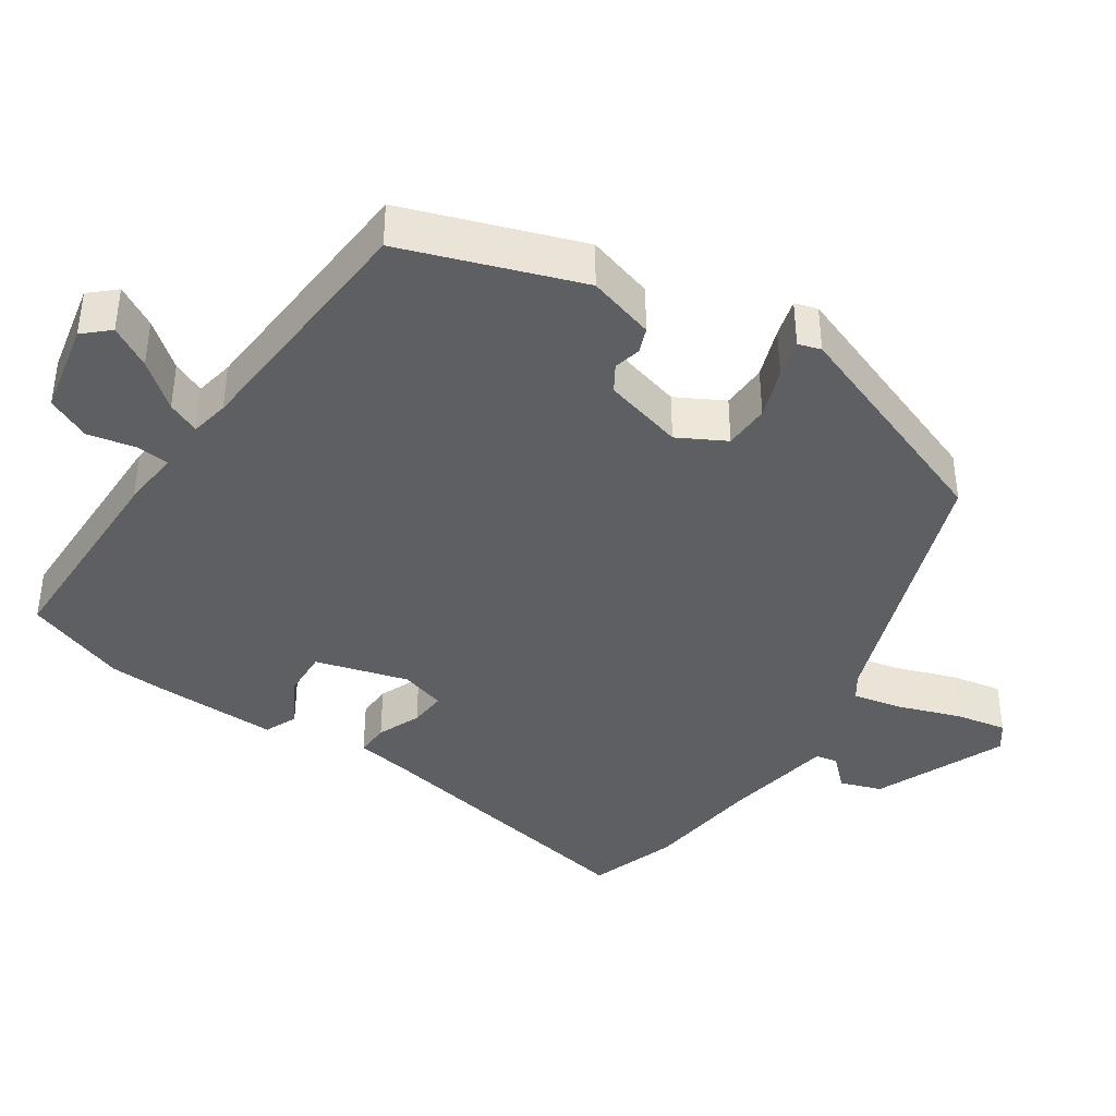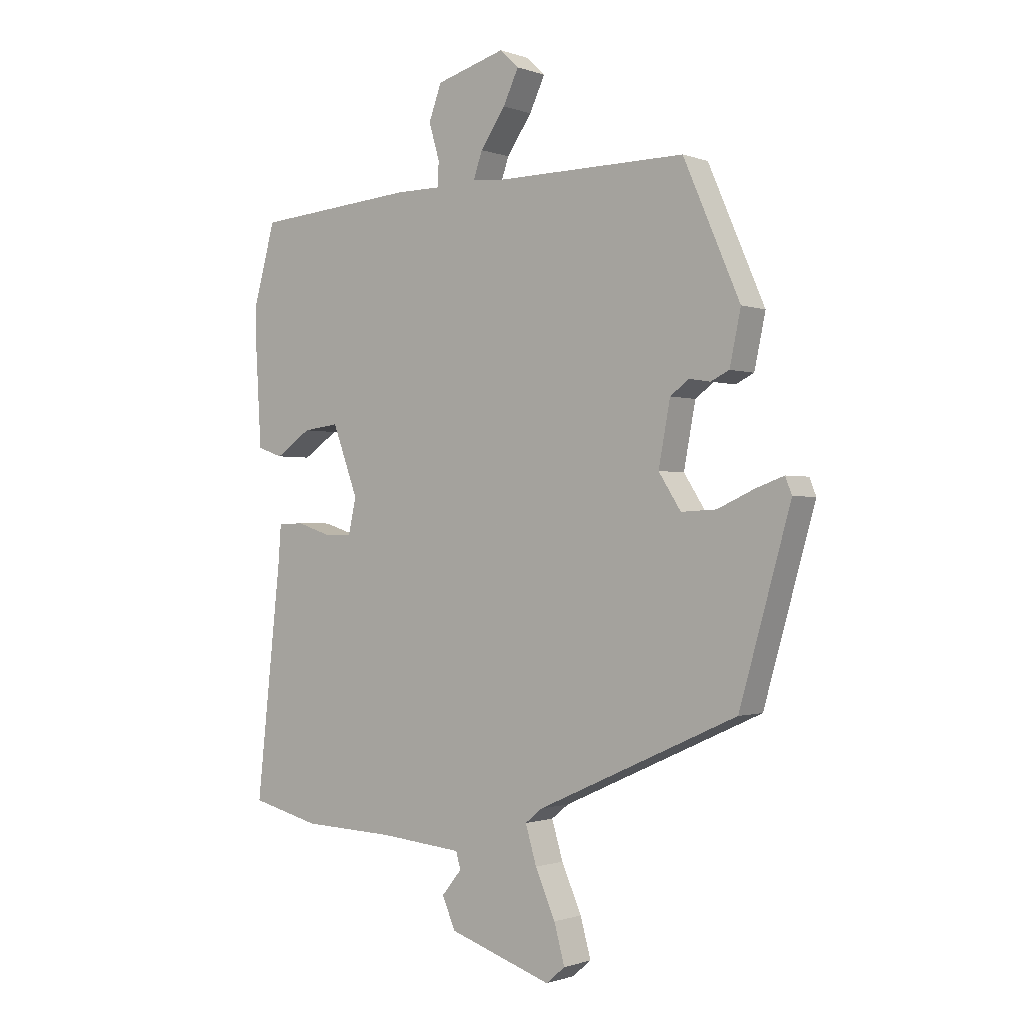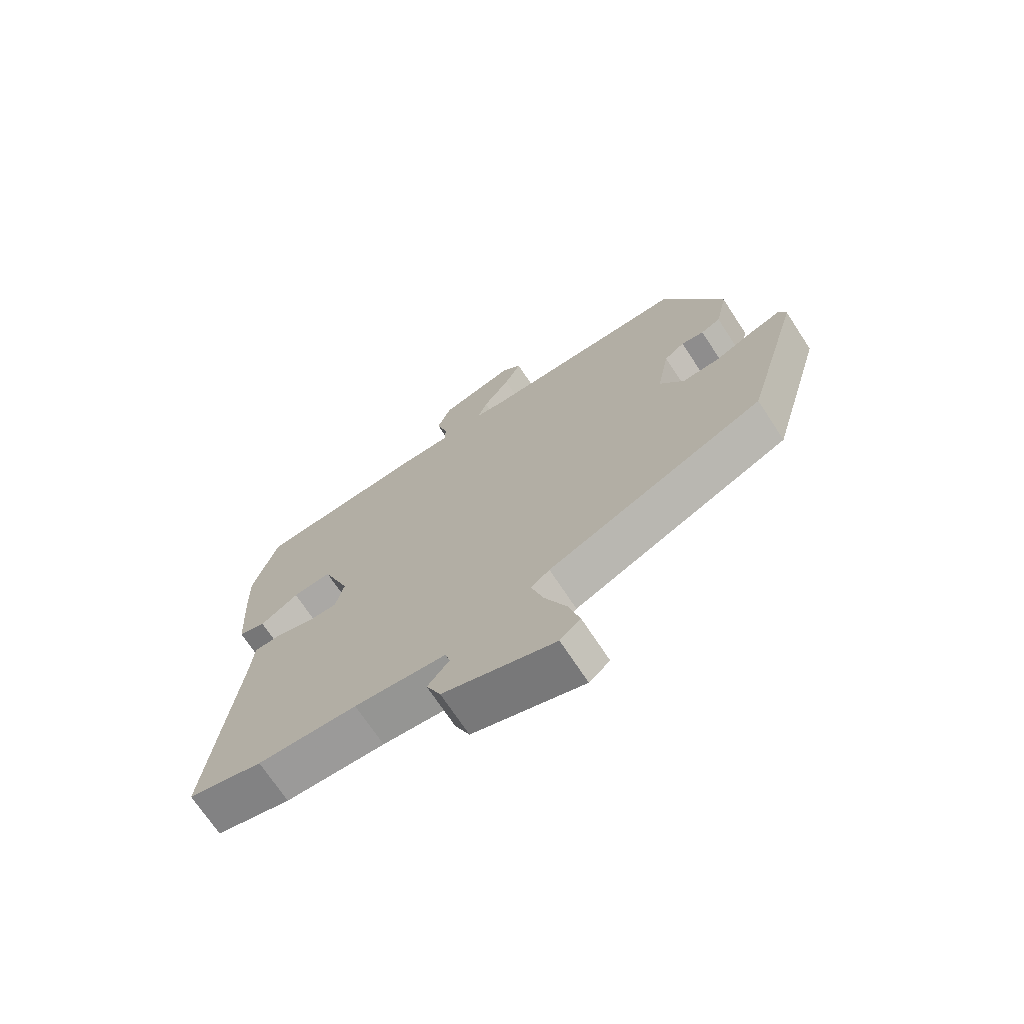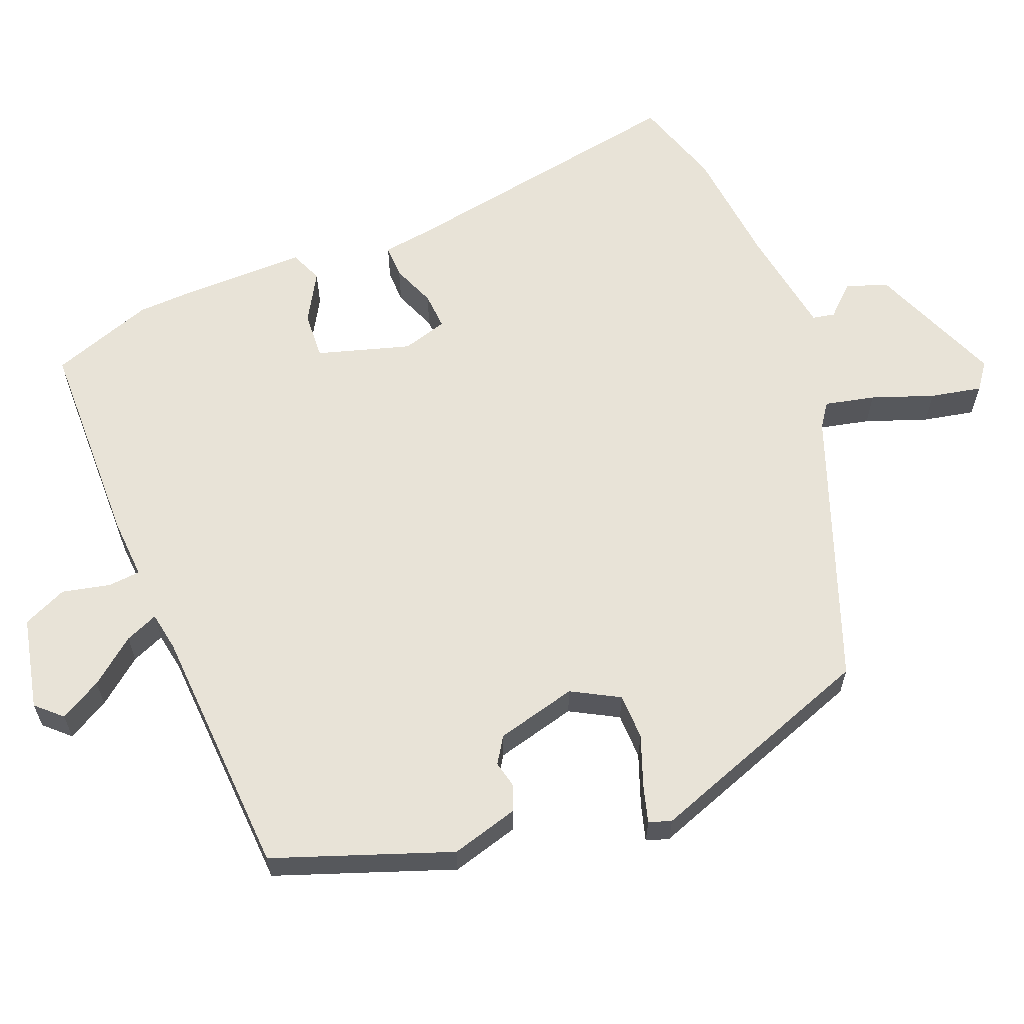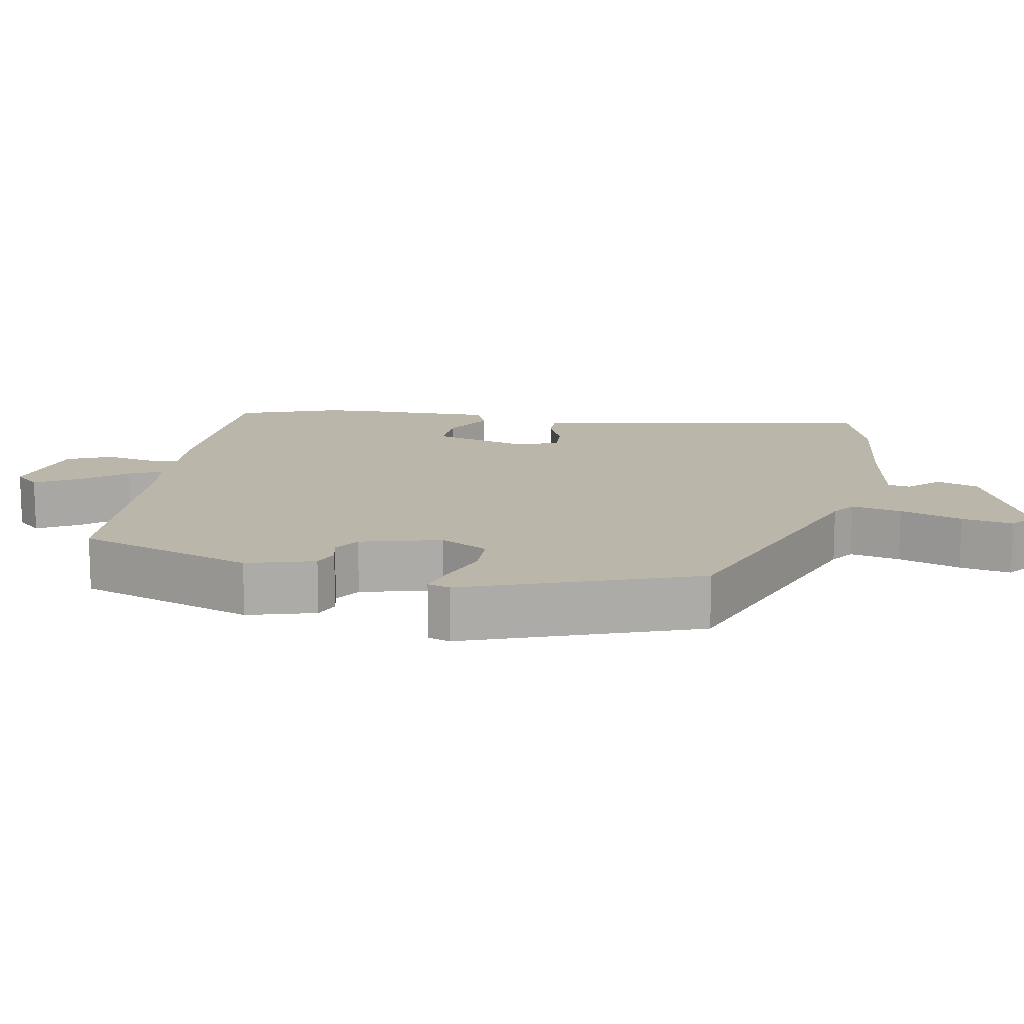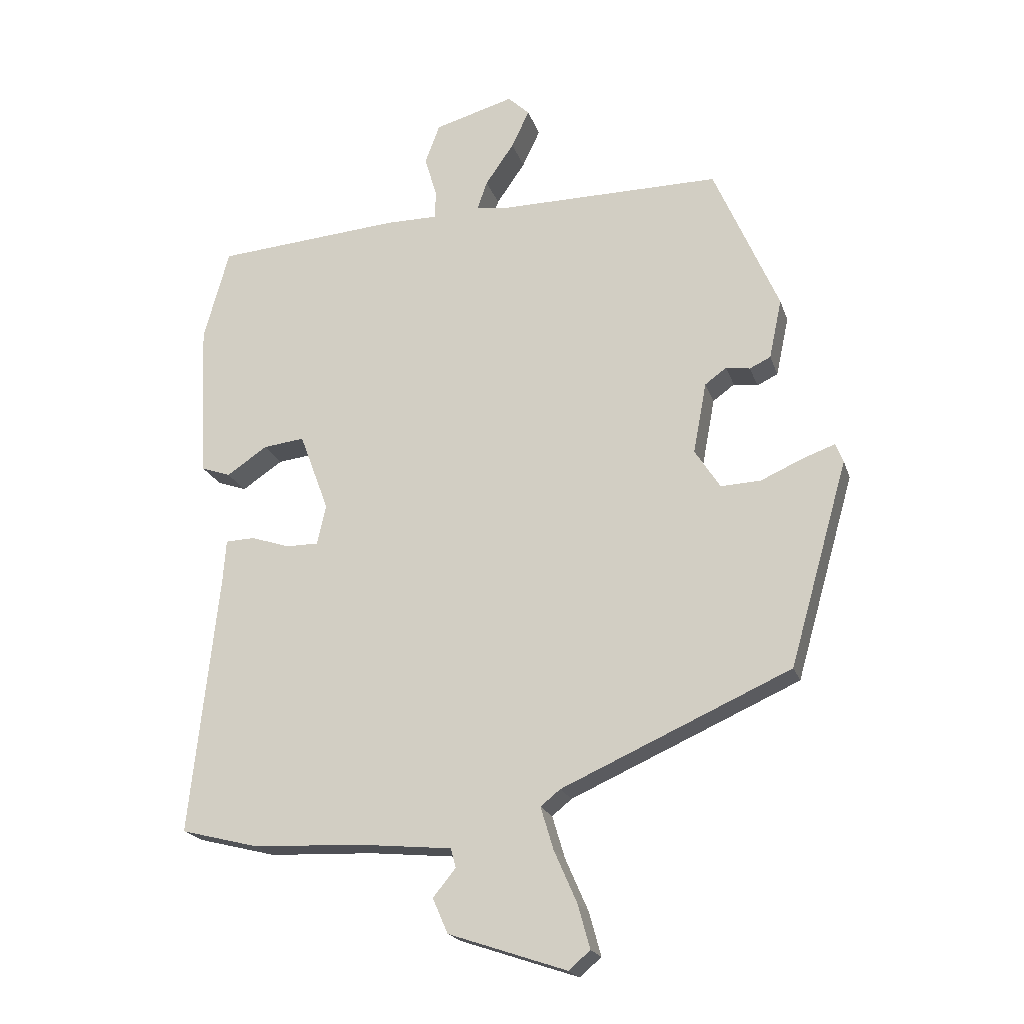
<metadata>
{"format":"obj","ext":"obj","renderer":"f3d","projection":"perspective","resolution":1024,"background":"white","views":[{"elev":-40.0,"azim":51.8,"up":"+Y"},{"elev":-0.9,"azim":37.6,"up":"+Z"},{"elev":-70.9,"azim":33.3,"up":"+Z"},{"elev":61.9,"azim":64.4,"up":"+Y"},{"elev":13.9,"azim":96.4,"up":"+Y"},{"elev":-20.0,"azim":15.6,"up":"+Z"}]}
</metadata>
<code>
v -0.402 0.07 -0.525
v -0.526 0.07 -0.494
v -0.481 0.07 -0.082
v -0.476 0.07 -0.015
v -0.43 0.07 -0.013
v -0.369 0.07 -0.033
v -0.318 0.07 -0.033
v -0.304 0.07 0.03
v -0.35 0.07 0.154
v -0.415 0.07 0.146
v -0.479 0.07 0.103
v -0.525 0.07 0.119
v -0.535 0.07 0.289
v -0.537 0.07 0.366
v -0.497 0.07 0.51
v -0.206 0.07 0.534
v -0.124 0.07 0.534
v -0.123 0.07 0.578
v -0.142 0.07 0.643
v -0.119 0.07 0.705
v 0.006 0.07 0.741
v 0.04 0.07 0.709
v 0.012 0.07 0.65
v -0.033 0.07 0.585
v -0.049 0.07 0.539
v 0.005 0.07 0.533
v 0.352 0.07 0.536
v 0.454 0.07 0.302
v 0.434 0.07 0.208
v 0.401 0.07 0.192
v 0.363 0.07 0.198
v 0.329 0.07 0.173
v 0.308 0.07 0.061
v 0.348 0.07 -0.001
v 0.411 0.07 0.002
v 0.478 0.07 0.032
v 0.528 0.07 0.05
v 0.54 0.07 0.02
v 0.448 0.07 -0.302
v 0.087 0.07 -0.464
v 0.056 0.07 -0.489
v 0.076 0.07 -0.556
v 0.112 0.07 -0.638
v 0.131 0.07 -0.707
v 0.097 0.07 -0.736
v -0.089 0.07 -0.674
v -0.113 0.07 -0.619
v -0.077 0.07 -0.575
v -0.085 0.07 -0.545
v -0.237 0.07 -0.531
v -0.402 0 -0.525
v -0.526 0 -0.494
v -0.481 0 -0.082
v -0.476 0 -0.015
v -0.43 0 -0.013
v -0.369 0 -0.033
v -0.318 0 -0.033
v -0.304 0 0.03
v -0.35 0 0.154
v -0.415 0 0.146
v -0.479 0 0.103
v -0.525 0 0.119
v -0.535 0 0.289
v -0.537 0 0.366
v -0.497 0 0.51
v -0.206 0 0.534
v -0.124 0 0.534
v -0.123 0 0.578
v -0.142 0 0.643
v -0.119 0 0.705
v 0.006 0 0.741
v 0.04 0 0.709
v 0.012 0 0.65
v -0.033 0 0.585
v -0.049 0 0.539
v 0.005 0 0.533
v 0.352 0 0.536
v 0.454 0 0.302
v 0.434 0 0.208
v 0.401 0 0.192
v 0.363 0 0.198
v 0.329 0 0.173
v 0.308 0 0.061
v 0.348 0 -0.001
v 0.411 0 0.002
v 0.478 0 0.032
v 0.528 0 0.05
v 0.54 0 0.02
v 0.448 0 -0.302
v 0.087 0 -0.464
v 0.056 0 -0.489
v 0.076 0 -0.556
v 0.112 0 -0.638
v 0.131 0 -0.707
v 0.097 0 -0.736
v -0.089 0 -0.674
v -0.113 0 -0.619
v -0.077 0 -0.575
v -0.085 0 -0.545
v -0.237 0 -0.531
f 46 47 48
f 45 46 48
f 44 45 48
f 43 44 48
f 42 43 48
f 41 42 48 49
f 40 41 49 50
f 50 1 2
f 40 50 2
f 39 40 2
f 38 39 2
f 37 38 2
f 36 37 2
f 35 36 2
f 29 30 31
f 28 29 31
f 27 28 31
f 26 27 31
f 25 26 31 32
f 22 23 24
f 21 22 24
f 20 21 24
f 19 20 24
f 18 19 24
f 17 18 24 25
f 15 16 17
f 14 15 17
f 13 14 17
f 12 13 17
f 11 12 17
f 10 11 17
f 9 10 17 25
f 25 32 33
f 9 25 33
f 8 9 33
f 3 4 5 6
f 3 6 7
f 2 3 7
f 35 2 7
f 34 35 7
f 7 8 33 34
f 98 97 96
f 98 96 95
f 98 95 94
f 98 94 93
f 98 93 92
f 99 98 92 91
f 100 99 91 90
f 52 51 100
f 52 100 90
f 52 90 89
f 52 89 88
f 52 88 87
f 52 87 86
f 52 86 85
f 81 80 79
f 81 79 78
f 81 78 77
f 81 77 76
f 82 81 76 75
f 74 73 72
f 74 72 71
f 74 71 70
f 74 70 69
f 74 69 68
f 75 74 68 67
f 67 66 65
f 67 65 64
f 67 64 63
f 67 63 62
f 67 62 61
f 67 61 60
f 75 67 60 59
f 83 82 75
f 83 75 59
f 83 59 58
f 56 55 54 53
f 57 56 53
f 57 53 52
f 57 52 85
f 57 85 84
f 84 83 58 57
f 1 51 52 2
f 2 52 53 3
f 3 53 54 4
f 4 54 55 5
f 5 55 56 6
f 6 56 57 7
f 7 57 58 8
f 8 58 59 9
f 9 59 60 10
f 10 60 61 11
f 11 61 62 12
f 12 62 63 13
f 13 63 64 14
f 14 64 65 15
f 15 65 66 16
f 16 66 67 17
f 17 67 68 18
f 18 68 69 19
f 19 69 70 20
f 20 70 71 21
f 21 71 72 22
f 22 72 73 23
f 23 73 74 24
f 24 74 75 25
f 25 75 76 26
f 26 76 77 27
f 27 77 78 28
f 28 78 79 29
f 29 79 80 30
f 30 80 81 31
f 31 81 82 32
f 32 82 83 33
f 33 83 84 34
f 34 84 85 35
f 35 85 86 36
f 36 86 87 37
f 37 87 88 38
f 38 88 89 39
f 39 89 90 40
f 40 90 91 41
f 41 91 92 42
f 42 92 93 43
f 43 93 94 44
f 44 94 95 45
f 45 95 96 46
f 46 96 97 47
f 47 97 98 48
f 48 98 99 49
f 49 99 100 50
f 50 100 51 1

</code>
